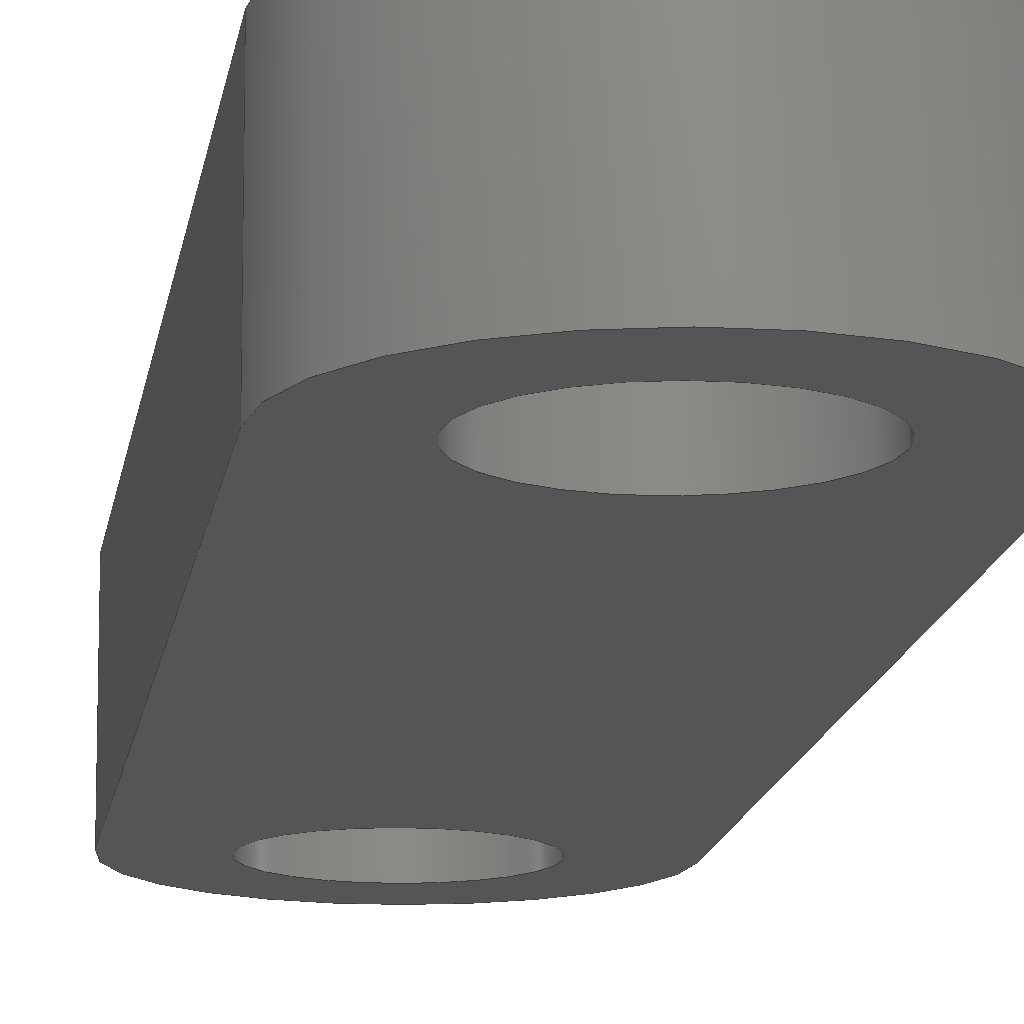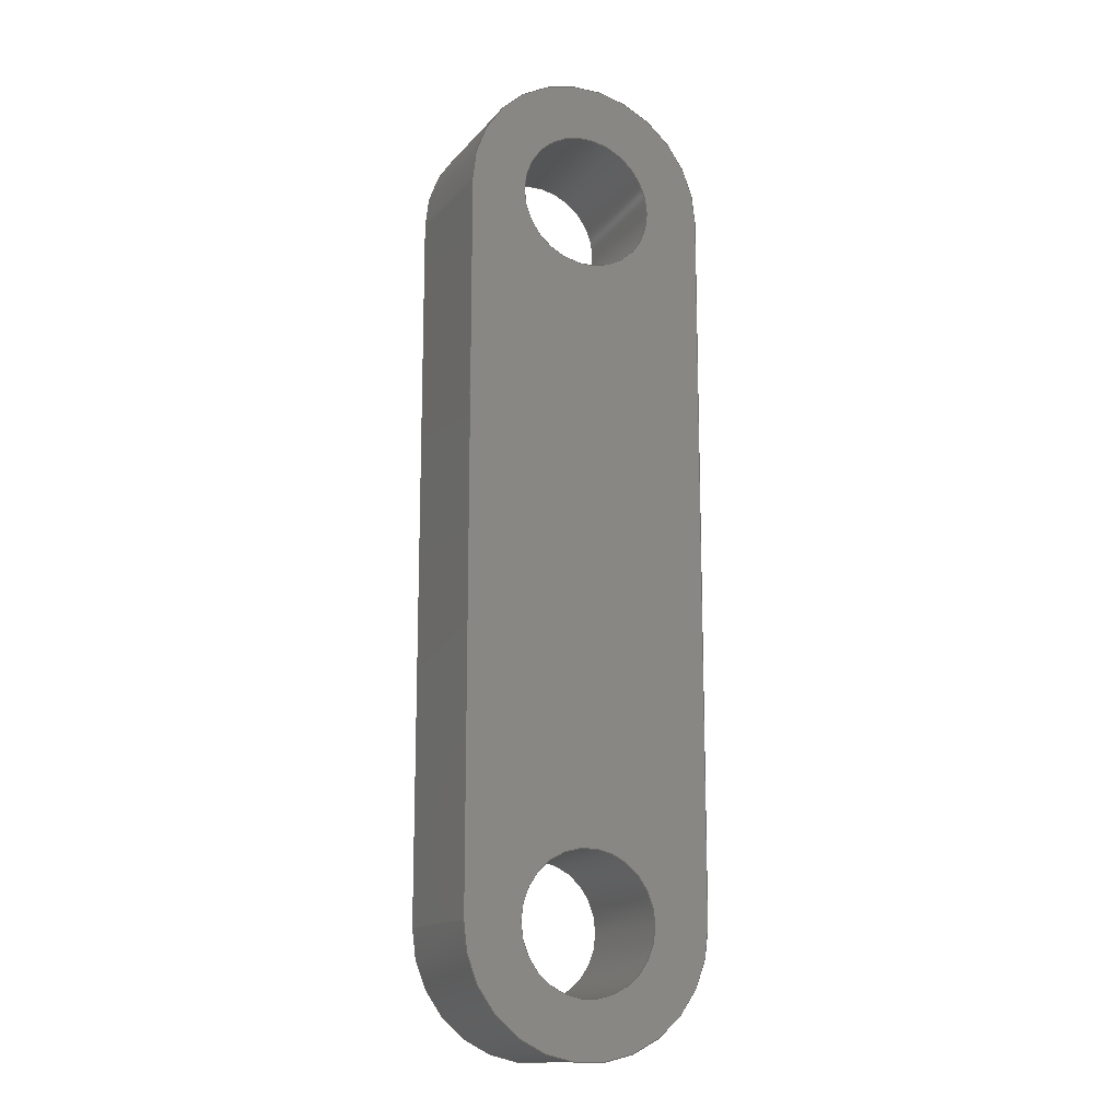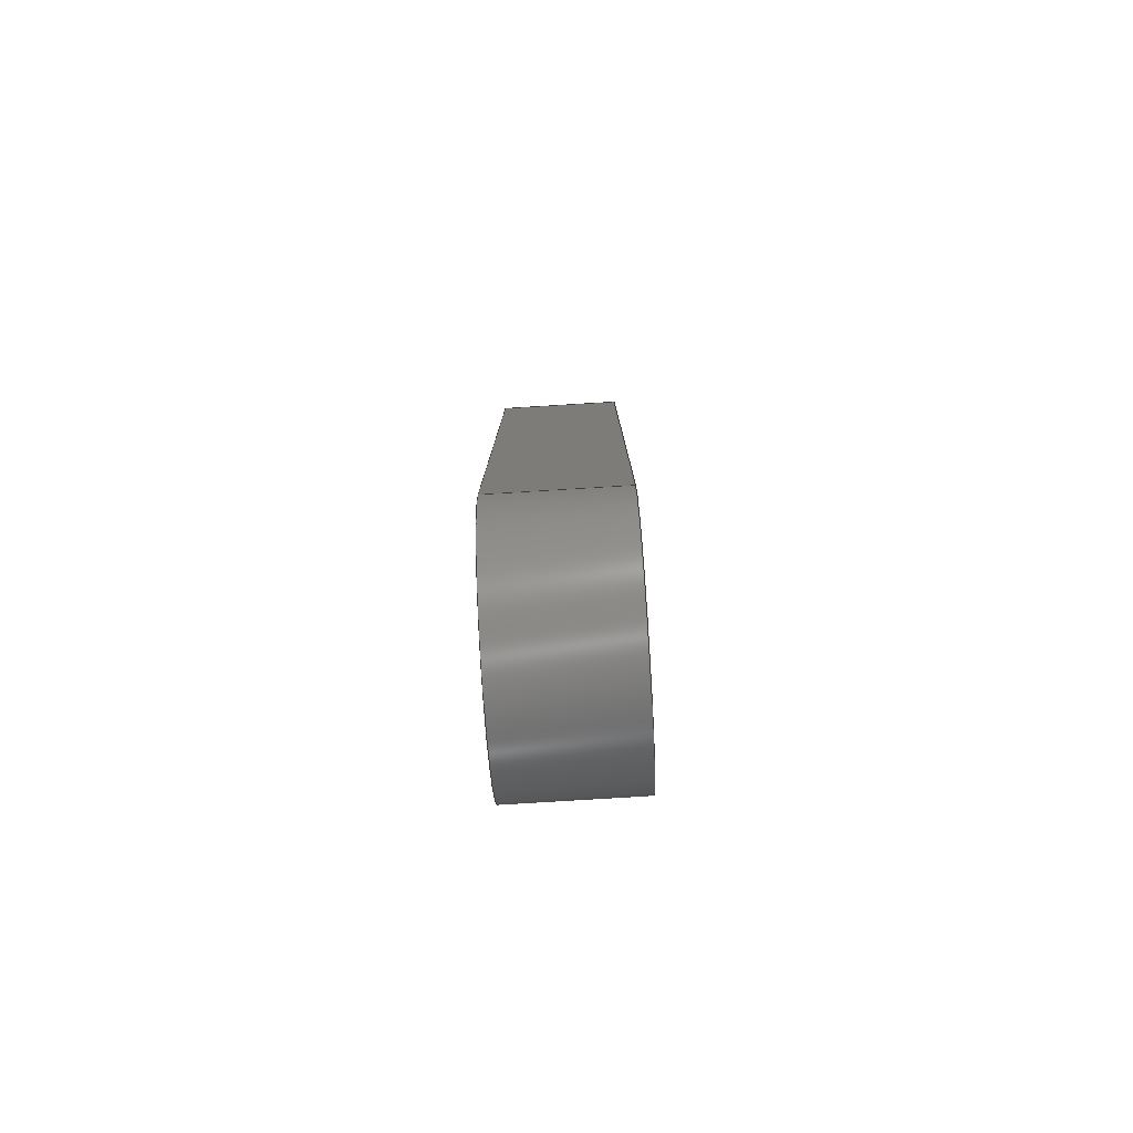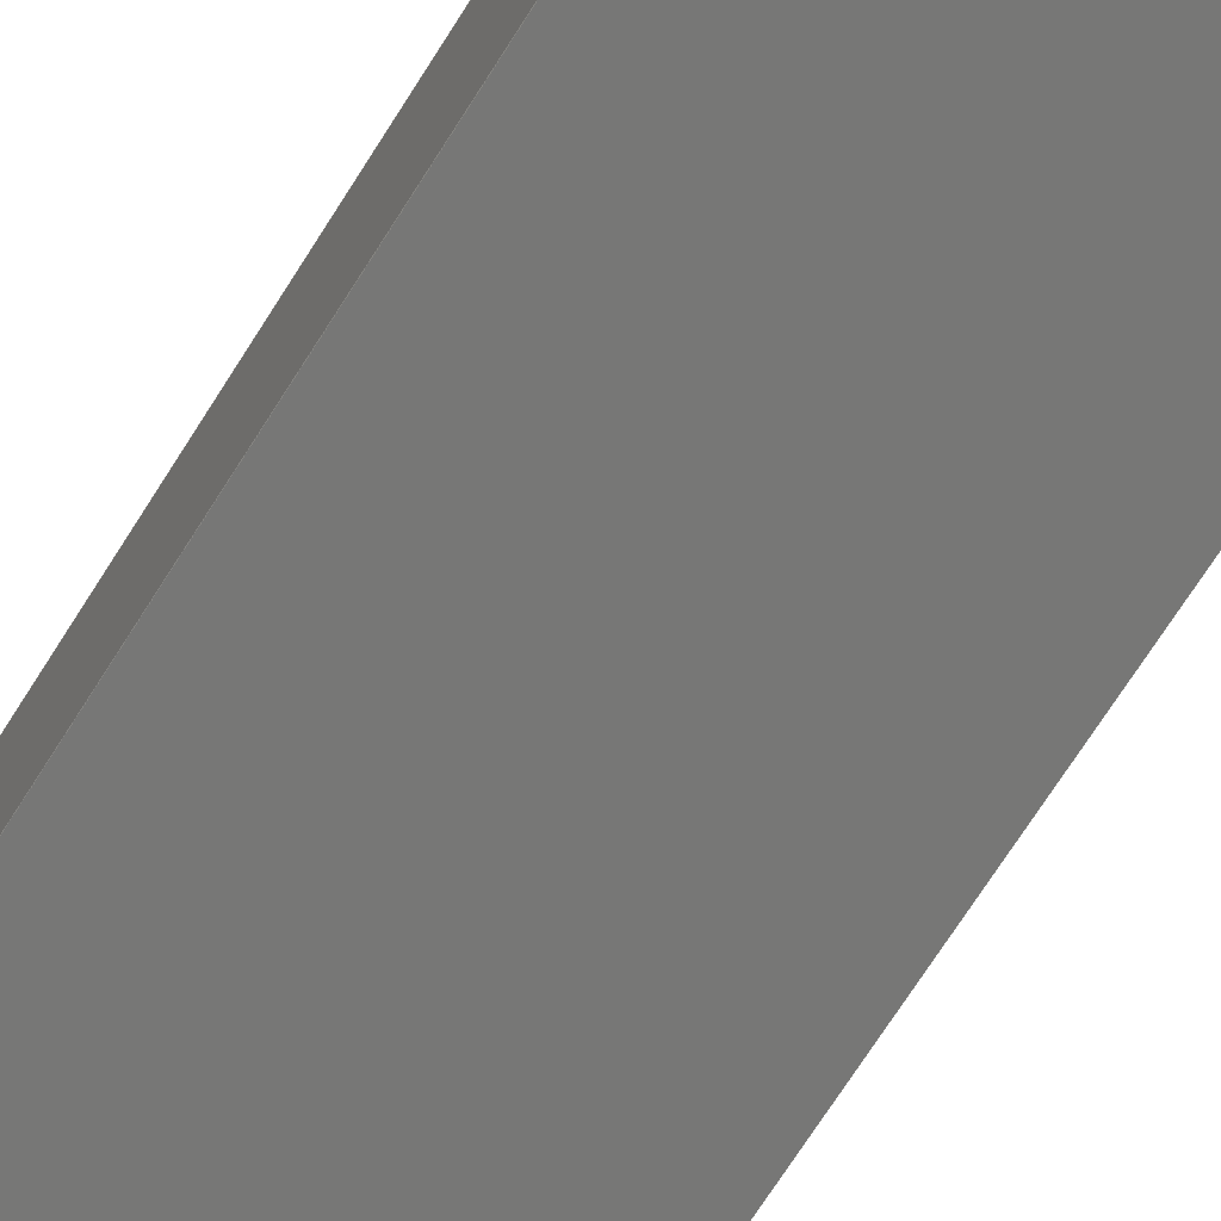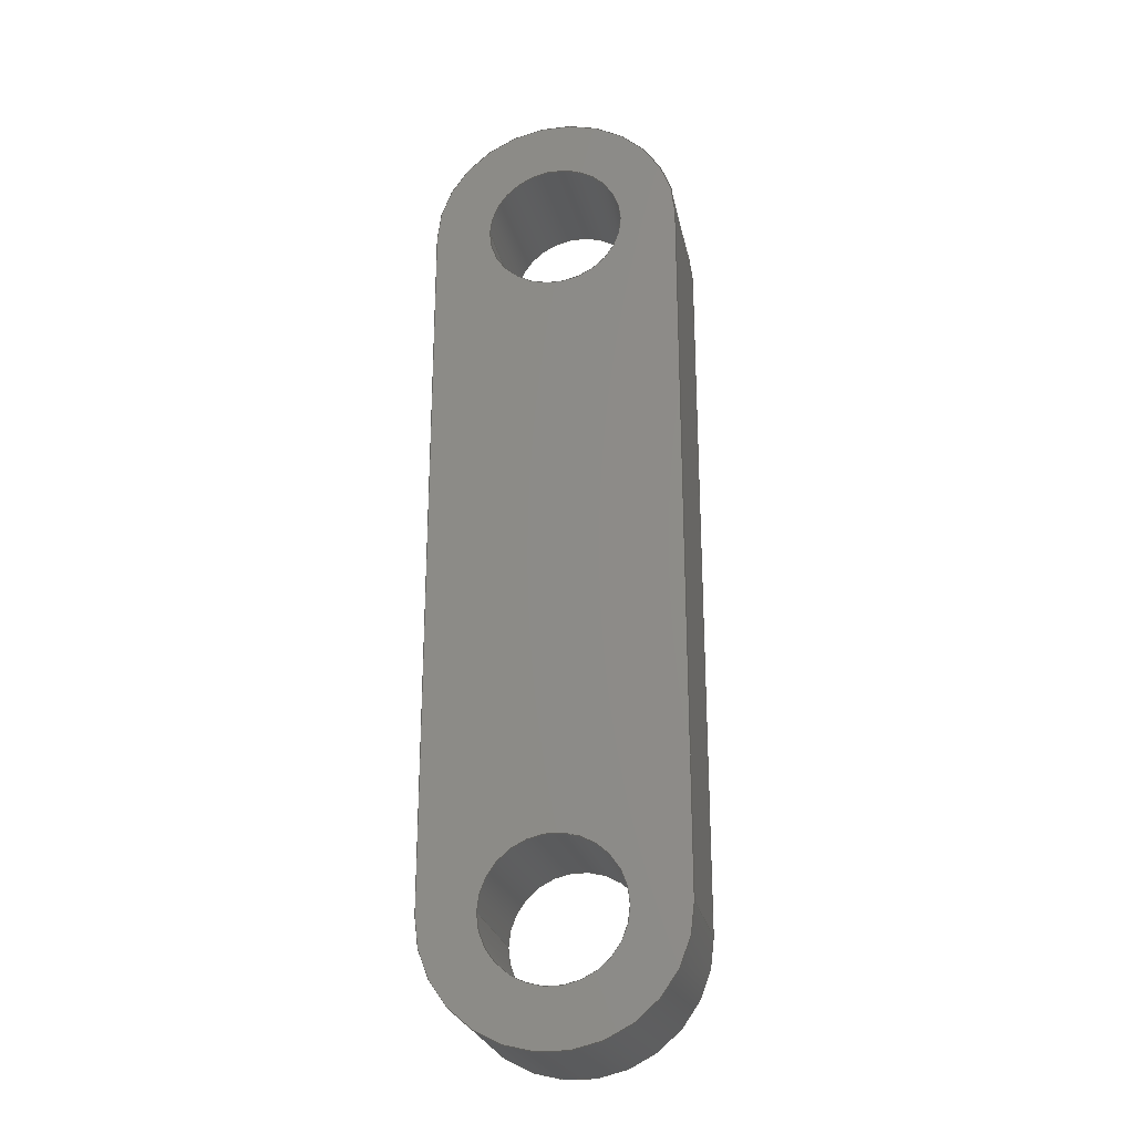
<metadata>
{"format":"step","ext":"step","renderer":"f3d","projection":"perspective","resolution":1024,"background":"white","views":[{"elev":-13.2,"azim":172.5,"up":"+Y"},{"elev":-14.3,"azim":-25.3,"up":"+Z"},{"elev":-80.0,"azim":93.5,"up":"+Z"},{"elev":-69.6,"azim":-32.1,"up":"+Y"},{"elev":-25.2,"azim":11.3,"up":"+Z"}]}
</metadata>
<code>
ISO-10303-21;
DATA;
#1=MECHANICAL_DESIGN_GEOMETRIC_PRESENTATION_REPRESENTATION('',(#4),#256);
#2=SHAPE_REPRESENTATION_RELATIONSHIP('SRR','None',#263,#3);
#3=ADVANCED_BREP_SHAPE_REPRESENTATION('',(#5),#255);
#4=STYLED_ITEM('',(#273),#5);
#5=MANIFOLD_SOLID_BREP('Body1',#140);
#6=FACE_BOUND('',#27,.T.);
#7=FACE_BOUND('',#28,.T.);
#8=FACE_BOUND('',#32,.T.);
#9=FACE_BOUND('',#33,.T.);
#10=PLANE('',#160);
#11=PLANE('',#161);
#12=PLANE('',#162);
#13=PLANE('',#169);
#14=FACE_OUTER_BOUND('',#22,.T.);
#15=FACE_OUTER_BOUND('',#23,.T.);
#16=FACE_OUTER_BOUND('',#24,.T.);
#17=FACE_OUTER_BOUND('',#25,.T.);
#18=FACE_OUTER_BOUND('',#26,.T.);
#19=FACE_OUTER_BOUND('',#29,.T.);
#20=FACE_OUTER_BOUND('',#30,.T.);
#21=FACE_OUTER_BOUND('',#31,.T.);
#22=EDGE_LOOP('',(#92,#93,#94,#95));
#23=EDGE_LOOP('',(#96,#97,#98,#99));
#24=EDGE_LOOP('',(#100,#101,#102,#103));
#25=EDGE_LOOP('',(#104,#105,#106,#107));
#26=EDGE_LOOP('',(#108,#109,#110,#111));
#27=EDGE_LOOP('',(#112));
#28=EDGE_LOOP('',(#113));
#29=EDGE_LOOP('',(#114,#115,#116,#117));
#30=EDGE_LOOP('',(#118,#119,#120,#121));
#31=EDGE_LOOP('',(#122,#123,#124,#125));
#32=EDGE_LOOP('',(#126));
#33=EDGE_LOOP('',(#127));
#34=LINE('',#220,#44);
#35=LINE('',#223,#45);
#36=LINE('',#229,#46);
#37=LINE('',#232,#47);
#38=LINE('',#234,#48);
#39=LINE('',#235,#49);
#40=LINE('',#237,#50);
#41=LINE('',#238,#51);
#42=LINE('',#246,#52);
#43=LINE('',#250,#53);
#44=VECTOR('',#176,10);
#45=VECTOR('',#179,10);
#46=VECTOR('',#184,10);
#47=VECTOR('',#187,10);
#48=VECTOR('',#190,10);
#49=VECTOR('',#191,10);
#50=VECTOR('',#194,10);
#51=VECTOR('',#195,10);
#52=VECTOR('',#204,1.1);
#53=VECTOR('',#209,1.1);
#54=CIRCLE('',#155,2);
#55=CIRCLE('',#156,2);
#56=CIRCLE('',#158,2);
#57=CIRCLE('',#159,2);
#58=CIRCLE('',#163,1.1);
#59=CIRCLE('',#164,1.1);
#60=CIRCLE('',#166,1.1);
#61=CIRCLE('',#168,1.1);
#62=VERTEX_POINT('',#216);
#63=VERTEX_POINT('',#217);
#64=VERTEX_POINT('',#219);
#65=VERTEX_POINT('',#221);
#66=VERTEX_POINT('',#225);
#67=VERTEX_POINT('',#226);
#68=VERTEX_POINT('',#228);
#69=VERTEX_POINT('',#230);
#70=VERTEX_POINT('',#240);
#71=VERTEX_POINT('',#242);
#72=VERTEX_POINT('',#245);
#73=VERTEX_POINT('',#249);
#74=EDGE_CURVE('',#62,#63,#54,.T.);
#75=EDGE_CURVE('',#63,#64,#34,.T.);
#76=EDGE_CURVE('',#64,#65,#55,.T.);
#77=EDGE_CURVE('',#65,#62,#35,.T.);
#78=EDGE_CURVE('',#66,#67,#56,.T.);
#79=EDGE_CURVE('',#67,#68,#36,.T.);
#80=EDGE_CURVE('',#68,#69,#57,.T.);
#81=EDGE_CURVE('',#69,#66,#37,.T.);
#82=EDGE_CURVE('',#63,#66,#38,.T.);
#83=EDGE_CURVE('',#64,#69,#39,.T.);
#84=EDGE_CURVE('',#68,#65,#40,.T.);
#85=EDGE_CURVE('',#67,#62,#41,.T.);
#86=EDGE_CURVE('',#70,#70,#58,.T.);
#87=EDGE_CURVE('',#71,#71,#59,.T.);
#88=EDGE_CURVE('',#71,#72,#42,.T.);
#89=EDGE_CURVE('',#72,#72,#60,.T.);
#90=EDGE_CURVE('',#70,#73,#43,.T.);
#91=EDGE_CURVE('',#73,#73,#61,.T.);
#92=ORIENTED_EDGE('',*,*,#74,.T.);
#93=ORIENTED_EDGE('',*,*,#75,.T.);
#94=ORIENTED_EDGE('',*,*,#76,.T.);
#95=ORIENTED_EDGE('',*,*,#77,.T.);
#96=ORIENTED_EDGE('',*,*,#78,.T.);
#97=ORIENTED_EDGE('',*,*,#79,.T.);
#98=ORIENTED_EDGE('',*,*,#80,.T.);
#99=ORIENTED_EDGE('',*,*,#81,.T.);
#100=ORIENTED_EDGE('',*,*,#75,.F.);
#101=ORIENTED_EDGE('',*,*,#82,.T.);
#102=ORIENTED_EDGE('',*,*,#81,.F.);
#103=ORIENTED_EDGE('',*,*,#83,.F.);
#104=ORIENTED_EDGE('',*,*,#77,.F.);
#105=ORIENTED_EDGE('',*,*,#84,.F.);
#106=ORIENTED_EDGE('',*,*,#79,.F.);
#107=ORIENTED_EDGE('',*,*,#85,.T.);
#108=ORIENTED_EDGE('',*,*,#76,.F.);
#109=ORIENTED_EDGE('',*,*,#83,.T.);
#110=ORIENTED_EDGE('',*,*,#80,.F.);
#111=ORIENTED_EDGE('',*,*,#84,.T.);
#112=ORIENTED_EDGE('',*,*,#86,.T.);
#113=ORIENTED_EDGE('',*,*,#87,.T.);
#114=ORIENTED_EDGE('',*,*,#87,.F.);
#115=ORIENTED_EDGE('',*,*,#88,.T.);
#116=ORIENTED_EDGE('',*,*,#89,.T.);
#117=ORIENTED_EDGE('',*,*,#88,.F.);
#118=ORIENTED_EDGE('',*,*,#86,.F.);
#119=ORIENTED_EDGE('',*,*,#90,.T.);
#120=ORIENTED_EDGE('',*,*,#91,.T.);
#121=ORIENTED_EDGE('',*,*,#90,.F.);
#122=ORIENTED_EDGE('',*,*,#82,.F.);
#123=ORIENTED_EDGE('',*,*,#74,.F.);
#124=ORIENTED_EDGE('',*,*,#85,.F.);
#125=ORIENTED_EDGE('',*,*,#78,.F.);
#126=ORIENTED_EDGE('',*,*,#91,.F.);
#127=ORIENTED_EDGE('',*,*,#89,.F.);
#128=CYLINDRICAL_SURFACE('',#154,2);
#129=CYLINDRICAL_SURFACE('',#157,2);
#130=CYLINDRICAL_SURFACE('',#165,1.1);
#131=CYLINDRICAL_SURFACE('',#167,1.1);
#132=ADVANCED_FACE('',(#14),#128,.T.);
#133=ADVANCED_FACE('',(#15),#129,.T.);
#134=ADVANCED_FACE('',(#16),#10,.T.);
#135=ADVANCED_FACE('',(#17),#11,.T.);
#136=ADVANCED_FACE('',(#18,#6,#7),#12,.T.);
#137=ADVANCED_FACE('',(#19),#130,.F.);
#138=ADVANCED_FACE('',(#20),#131,.F.);
#139=ADVANCED_FACE('',(#21,#8,#9),#13,.F.);
#140=CLOSED_SHELL('',(#132,#133,#134,#135,#136,#137,#138,#139));
#141=DERIVED_UNIT_ELEMENT(#143,1);
#142=DERIVED_UNIT_ELEMENT(#258,-3);
#143=(
MASS_UNIT()
NAMED_UNIT(*)
SI_UNIT(.KILO.,.GRAM.)
);
#144=DERIVED_UNIT((#141,#142));
#145=MEASURE_REPRESENTATION_ITEM('density measure',
POSITIVE_RATIO_MEASURE(1000),#144);
#146=PROPERTY_DEFINITION_REPRESENTATION(#151,#148);
#147=PROPERTY_DEFINITION_REPRESENTATION(#152,#149);
#148=REPRESENTATION('material name',(#150),#255);
#149=REPRESENTATION('density',(#145),#255);
#150=DESCRIPTIVE_REPRESENTATION_ITEM('Generic','Generic');
#151=PROPERTY_DEFINITION('material property','material name',#265);
#152=PROPERTY_DEFINITION('material property','density of part',#265);
#153=AXIS2_PLACEMENT_3D('placement',#214,#170,#171);
#154=AXIS2_PLACEMENT_3D('',#215,#172,#173);
#155=AXIS2_PLACEMENT_3D('',#218,#174,#175);
#156=AXIS2_PLACEMENT_3D('',#222,#177,#178);
#157=AXIS2_PLACEMENT_3D('',#224,#180,#181);
#158=AXIS2_PLACEMENT_3D('',#227,#182,#183);
#159=AXIS2_PLACEMENT_3D('',#231,#185,#186);
#160=AXIS2_PLACEMENT_3D('',#233,#188,#189);
#161=AXIS2_PLACEMENT_3D('',#236,#192,#193);
#162=AXIS2_PLACEMENT_3D('',#239,#196,#197);
#163=AXIS2_PLACEMENT_3D('',#241,#198,#199);
#164=AXIS2_PLACEMENT_3D('',#243,#200,#201);
#165=AXIS2_PLACEMENT_3D('',#244,#202,#203);
#166=AXIS2_PLACEMENT_3D('',#247,#205,#206);
#167=AXIS2_PLACEMENT_3D('',#248,#207,#208);
#168=AXIS2_PLACEMENT_3D('',#251,#210,#211);
#169=AXIS2_PLACEMENT_3D('',#252,#212,#213);
#170=DIRECTION('axis',(0,0,1));
#171=DIRECTION('refdir',(1,0,0));
#172=DIRECTION('center_axis',(0,-1,0));
#173=DIRECTION('ref_axis',(-3.469e-16,0,-1));
#174=DIRECTION('center_axis',(0,1,0));
#175=DIRECTION('ref_axis',(0.7071,0,0.7071));
#176=DIRECTION('',(0,1,0));
#177=DIRECTION('center_axis',(0,-1,0));
#178=DIRECTION('ref_axis',(-0.7071,0,-0.7071));
#179=DIRECTION('',(0,-1,0));
#180=DIRECTION('center_axis',(0,1,0));
#181=DIRECTION('ref_axis',(0,0,1));
#182=DIRECTION('center_axis',(0,1,0));
#183=DIRECTION('ref_axis',(0.7071,0,-0.7071));
#184=DIRECTION('',(0,1,0));
#185=DIRECTION('center_axis',(0,-1,0));
#186=DIRECTION('ref_axis',(-0.7071,0,0.7071));
#187=DIRECTION('',(0,-1,0));
#188=DIRECTION('center_axis',(-1,0,3.581e-16));
#189=DIRECTION('ref_axis',(-3.581e-16,0,-1));
#190=DIRECTION('',(3.581e-16,0,1));
#191=DIRECTION('',(3.581e-16,0,1));
#192=DIRECTION('center_axis',(1,0,-3.044e-16));
#193=DIRECTION('ref_axis',(3.044e-16,0,1));
#194=DIRECTION('',(-3.044e-16,0,-1));
#195=DIRECTION('',(-3.044e-16,0,-1));
#196=DIRECTION('center_axis',(0,1,0));
#197=DIRECTION('ref_axis',(0,0,1));
#198=DIRECTION('center_axis',(0,-1,0));
#199=DIRECTION('ref_axis',(1,0,0));
#200=DIRECTION('center_axis',(0,-1,0));
#201=DIRECTION('ref_axis',(1,0,0));
#202=DIRECTION('center_axis',(0,-1,0));
#203=DIRECTION('ref_axis',(1,0,0));
#204=DIRECTION('',(0,-1,0));
#205=DIRECTION('center_axis',(0,-1,0));
#206=DIRECTION('ref_axis',(1,0,0));
#207=DIRECTION('center_axis',(0,-1,0));
#208=DIRECTION('ref_axis',(1,0,0));
#209=DIRECTION('',(0,-1,0));
#210=DIRECTION('center_axis',(0,-1,0));
#211=DIRECTION('ref_axis',(1,0,0));
#212=DIRECTION('center_axis',(0,1,0));
#213=DIRECTION('ref_axis',(0,0,1));
#214=CARTESIAN_POINT('',(0,0,0));
#215=CARTESIAN_POINT('Origin',(-4.413,-1.5,2.967));
#216=CARTESIAN_POINT('',(-2.413,-2,2.967));
#217=CARTESIAN_POINT('',(-6.413,-2,2.967));
#218=CARTESIAN_POINT('Origin',(-4.413,-2,2.967));
#219=CARTESIAN_POINT('',(-6.413,0,2.967));
#220=CARTESIAN_POINT('',(-6.413,0,2.967));
#221=CARTESIAN_POINT('',(-2.413,0,2.967));
#222=CARTESIAN_POINT('Origin',(-4.413,0,2.967));
#223=CARTESIAN_POINT('',(-2.413,0,2.967));
#224=CARTESIAN_POINT('Origin',(-4.413,-1.5,14.47));
#225=CARTESIAN_POINT('',(-6.413,-2,14.47));
#226=CARTESIAN_POINT('',(-2.413,-2,14.47));
#227=CARTESIAN_POINT('Origin',(-4.413,-2,14.47));
#228=CARTESIAN_POINT('',(-2.413,0,14.47));
#229=CARTESIAN_POINT('',(-2.413,0,14.47));
#230=CARTESIAN_POINT('',(-6.413,0,14.47));
#231=CARTESIAN_POINT('Origin',(-4.413,0,14.47));
#232=CARTESIAN_POINT('',(-6.413,0,14.47));
#233=CARTESIAN_POINT('Origin',(-6.413,0,16.47));
#234=CARTESIAN_POINT('',(-6.413,-2,12.59));
#235=CARTESIAN_POINT('',(-6.413,0,0.9665));
#236=CARTESIAN_POINT('Origin',(-2.413,0,0.9665));
#237=CARTESIAN_POINT('',(-2.413,0,16.47));
#238=CARTESIAN_POINT('',(-2.413,-2,4.842));
#239=CARTESIAN_POINT('Origin',(-4.413,0,8.717));
#240=CARTESIAN_POINT('',(-5.513,0,2.967));
#241=CARTESIAN_POINT('Origin',(-4.413,0,2.967));
#242=CARTESIAN_POINT('',(-5.513,0,14.47));
#243=CARTESIAN_POINT('Origin',(-4.413,0,14.47));
#244=CARTESIAN_POINT('Origin',(-4.413,13.29,14.47));
#245=CARTESIAN_POINT('',(-5.513,-2,14.47));
#246=CARTESIAN_POINT('',(-5.513,13.29,14.47));
#247=CARTESIAN_POINT('Origin',(-4.413,-2,14.47));
#248=CARTESIAN_POINT('Origin',(-4.413,13.29,2.967));
#249=CARTESIAN_POINT('',(-5.513,-2,2.967));
#250=CARTESIAN_POINT('',(-5.513,13.29,2.967));
#251=CARTESIAN_POINT('Origin',(-4.413,-2,2.967));
#252=CARTESIAN_POINT('Origin',(-4.413,-2,8.717));
#253=UNCERTAINTY_MEASURE_WITH_UNIT(LENGTH_MEASURE(0.01),#257,
'DISTANCE_ACCURACY_VALUE',
'Maximum model space distance between geometric entities at asserted c
onnectivities');
#254=UNCERTAINTY_MEASURE_WITH_UNIT(LENGTH_MEASURE(0.01),#257,
'DISTANCE_ACCURACY_VALUE',
'Maximum model space distance between geometric entities at asserted c
onnectivities');
#255=(
GEOMETRIC_REPRESENTATION_CONTEXT(3)
GLOBAL_UNCERTAINTY_ASSIGNED_CONTEXT((#253))
GLOBAL_UNIT_ASSIGNED_CONTEXT((#257,#259,#260))
REPRESENTATION_CONTEXT('','3D')
);
#256=(
GEOMETRIC_REPRESENTATION_CONTEXT(3)
GLOBAL_UNCERTAINTY_ASSIGNED_CONTEXT((#254))
GLOBAL_UNIT_ASSIGNED_CONTEXT((#257,#259,#260))
REPRESENTATION_CONTEXT('','3D')
);
#257=(
LENGTH_UNIT()
NAMED_UNIT(*)
SI_UNIT(.MILLI.,.METRE.)
);
#258=(
LENGTH_UNIT()
NAMED_UNIT(*)
SI_UNIT($,.METRE.)
);
#259=(
NAMED_UNIT(*)
PLANE_ANGLE_UNIT()
SI_UNIT($,.RADIAN.)
);
#260=(
NAMED_UNIT(*)
SI_UNIT($,.STERADIAN.)
SOLID_ANGLE_UNIT()
);
#261=SHAPE_DEFINITION_REPRESENTATION(#262,#263);
#262=PRODUCT_DEFINITION_SHAPE('',$,#265);
#263=SHAPE_REPRESENTATION('',(#153),#255);
#264=PRODUCT_DEFINITION_CONTEXT('part definition',#269,'design');
#265=PRODUCT_DEFINITION('(Unsaved)','(Unsaved)',#266,#264);
#266=PRODUCT_DEFINITION_FORMATION('',$,#271);
#267=PRODUCT_RELATED_PRODUCT_CATEGORY('(Unsaved)','(Unsaved)',(#271));
#268=APPLICATION_PROTOCOL_DEFINITION('international standard',
'automotive_design',2009,#269);
#269=APPLICATION_CONTEXT(
'Core Data for Automotive Mechanical Design Process');
#270=PRODUCT_CONTEXT('part definition',#269,'mechanical');
#271=PRODUCT('(Unsaved)','(Unsaved)',$,(#270));
#272=PRESENTATION_STYLE_ASSIGNMENT((#274));
#273=PRESENTATION_STYLE_ASSIGNMENT((#275));
#274=SURFACE_STYLE_USAGE(.BOTH.,#276);
#275=SURFACE_STYLE_USAGE(.BOTH.,#277);
#276=SURFACE_SIDE_STYLE('',(#278));
#277=SURFACE_SIDE_STYLE('',(#279));
#278=SURFACE_STYLE_FILL_AREA(#280);
#279=SURFACE_STYLE_FILL_AREA(#281);
#280=FILL_AREA_STYLE('Steel - Satin',(#282));
#281=FILL_AREA_STYLE('Opaque(10,10,10)',(#283));
#282=FILL_AREA_STYLE_COLOUR('Steel - Satin',#284);
#283=FILL_AREA_STYLE_COLOUR('Opaque(10,10,10)',#285);
#284=COLOUR_RGB('Steel - Satin',0.6275,0.6275,0.6275);
#285=COLOUR_RGB('Opaque(10,10,10)',0.03922,0.03922,
0.03922);
ENDSEC;
END-ISO-10303-21;

</code>
